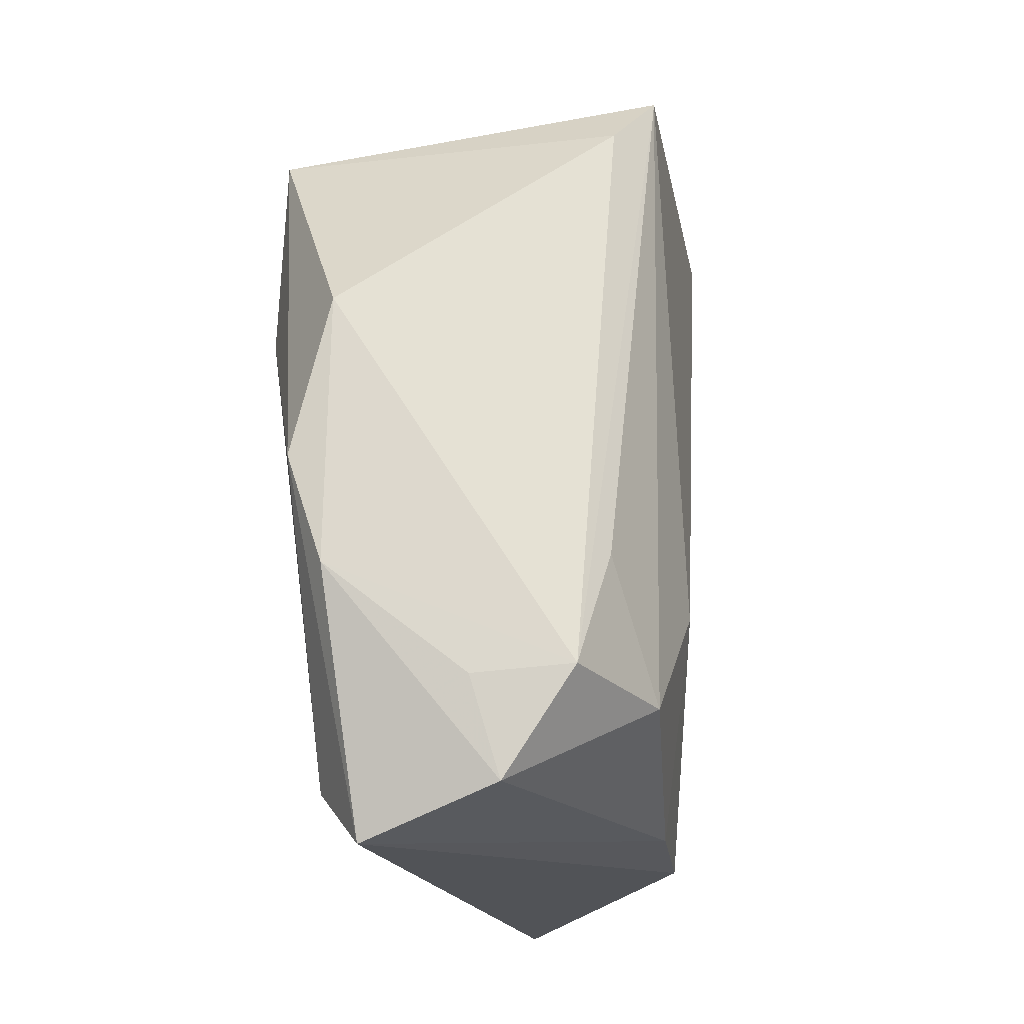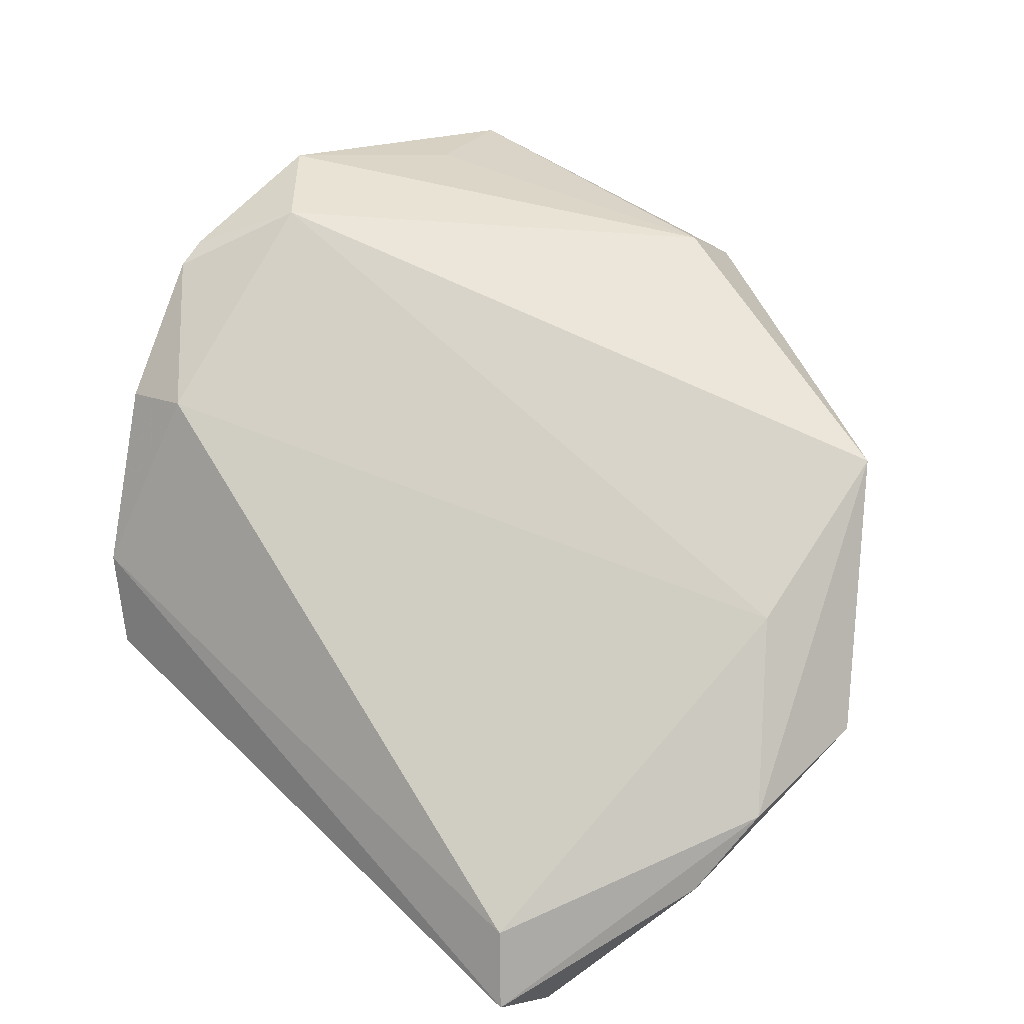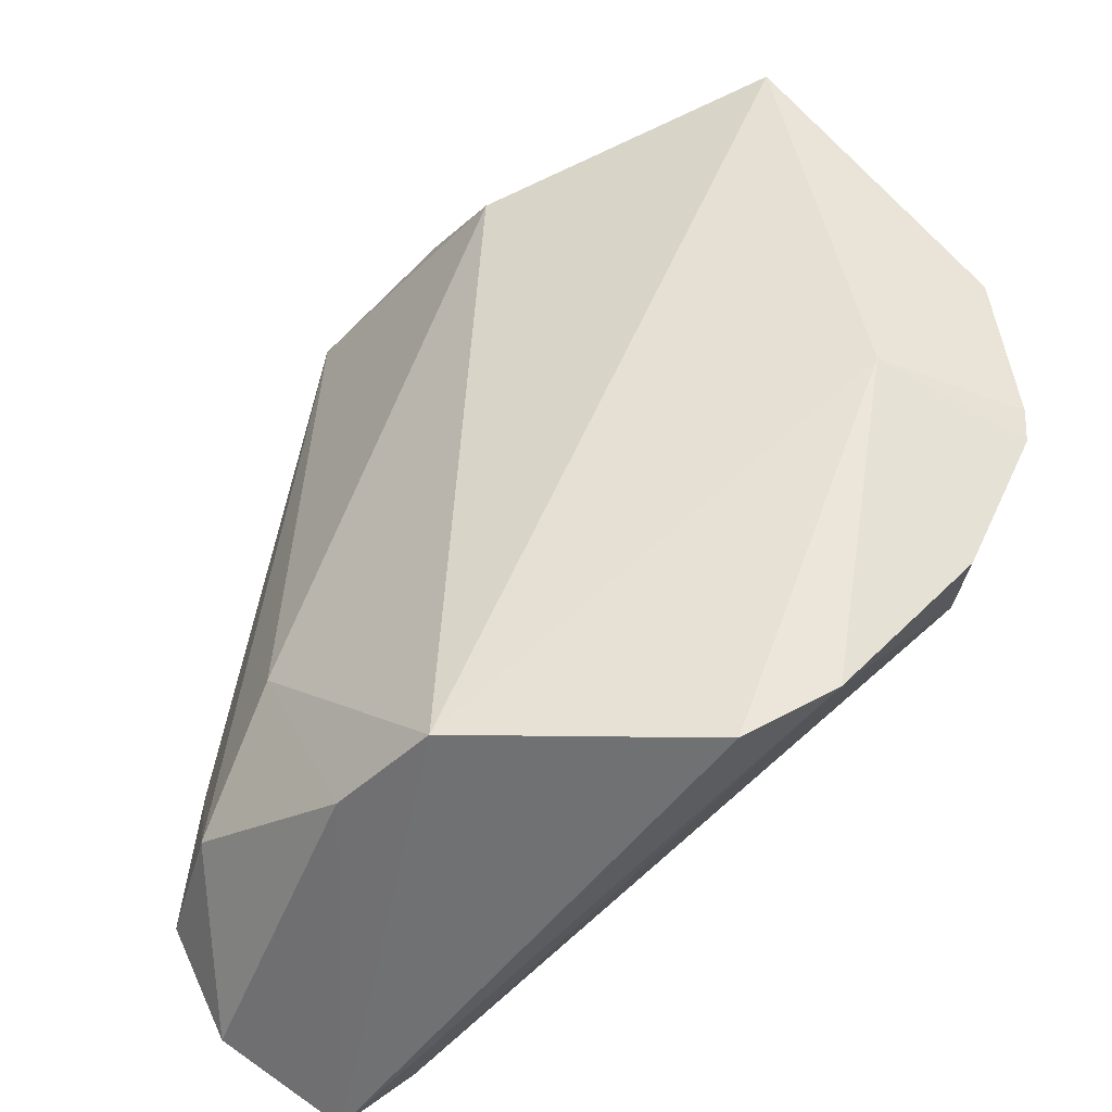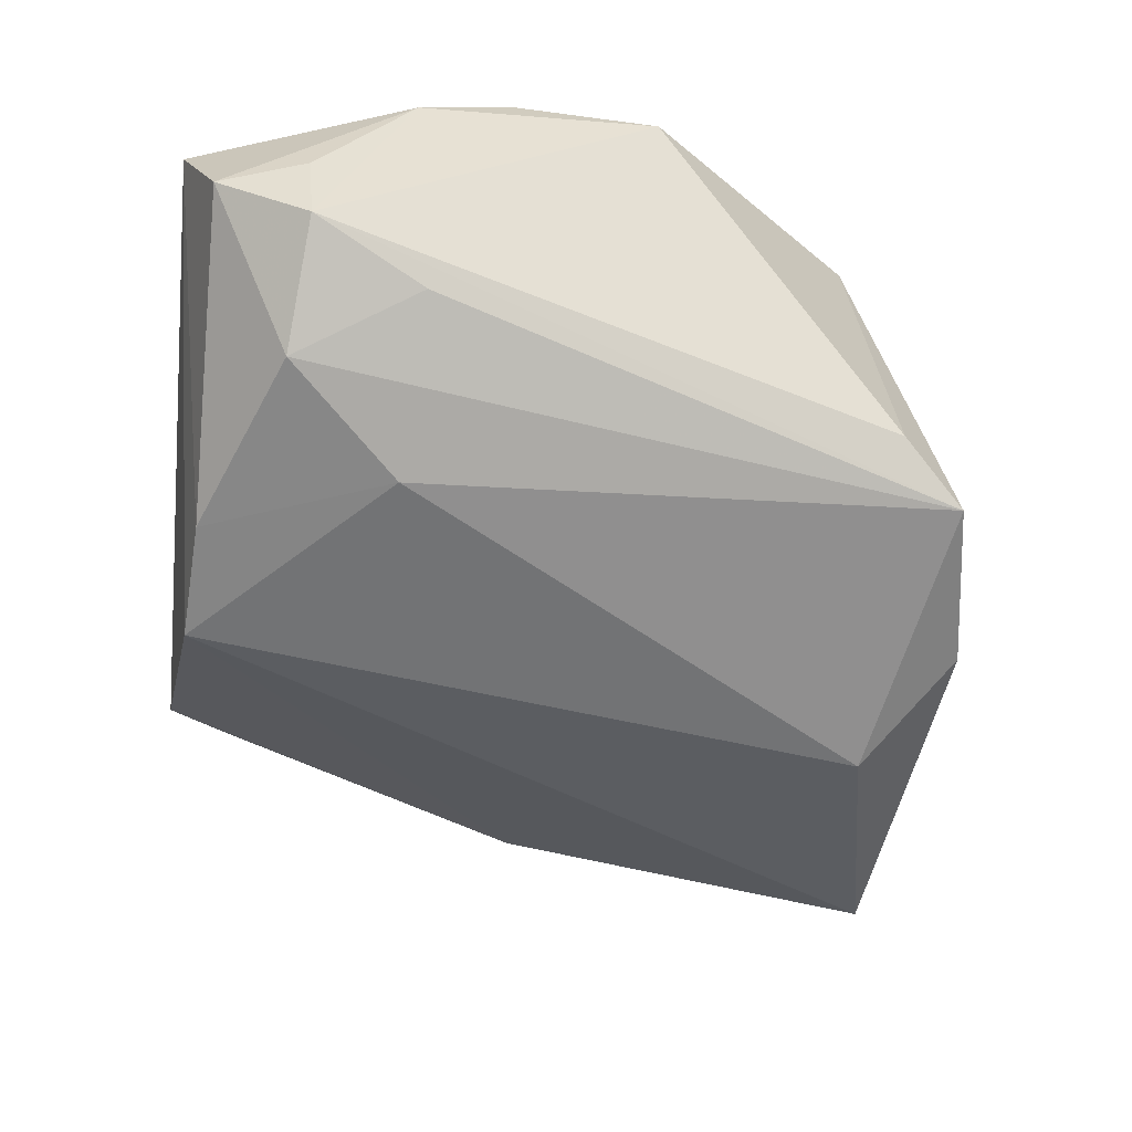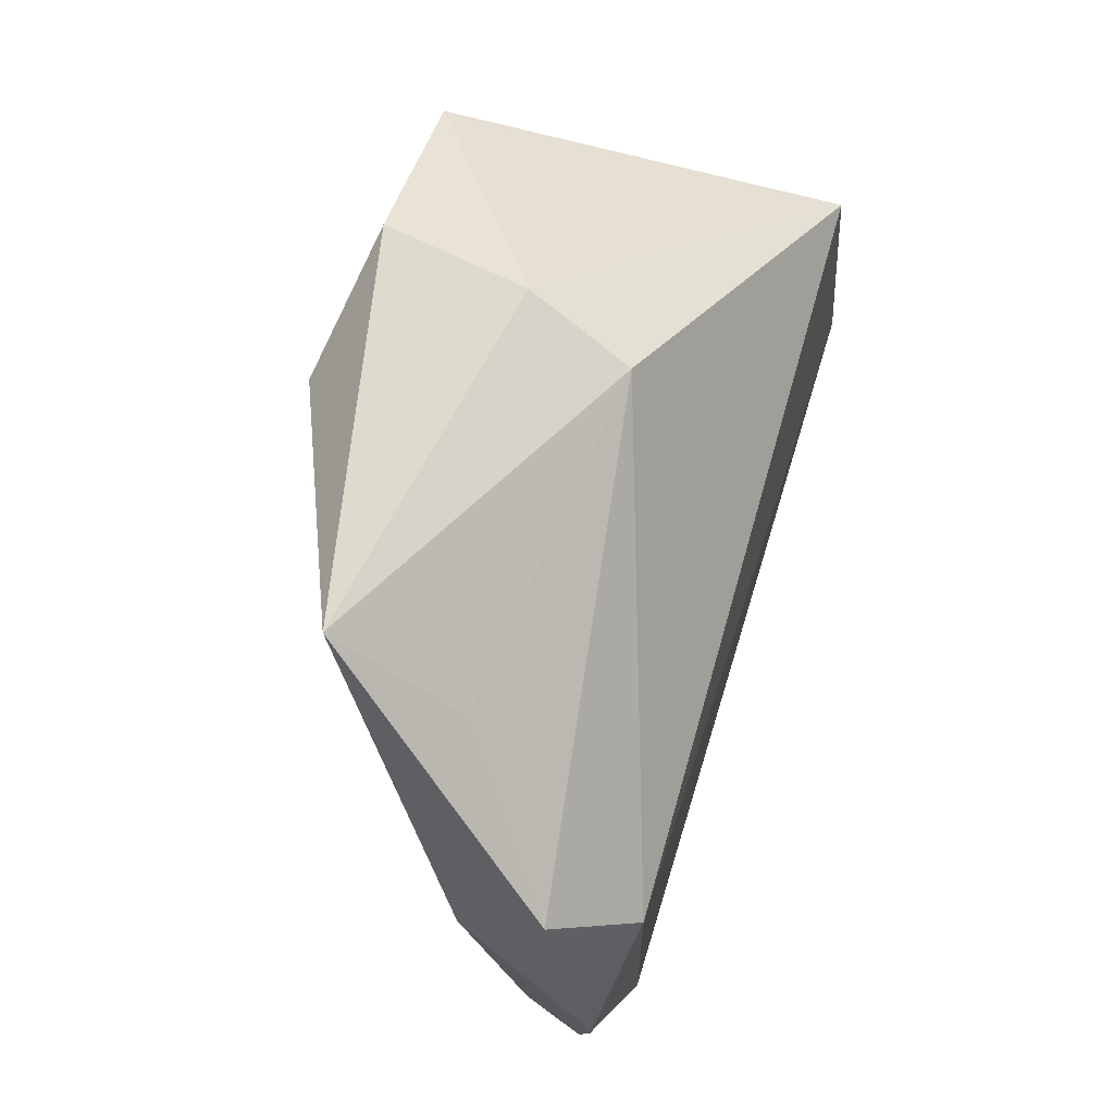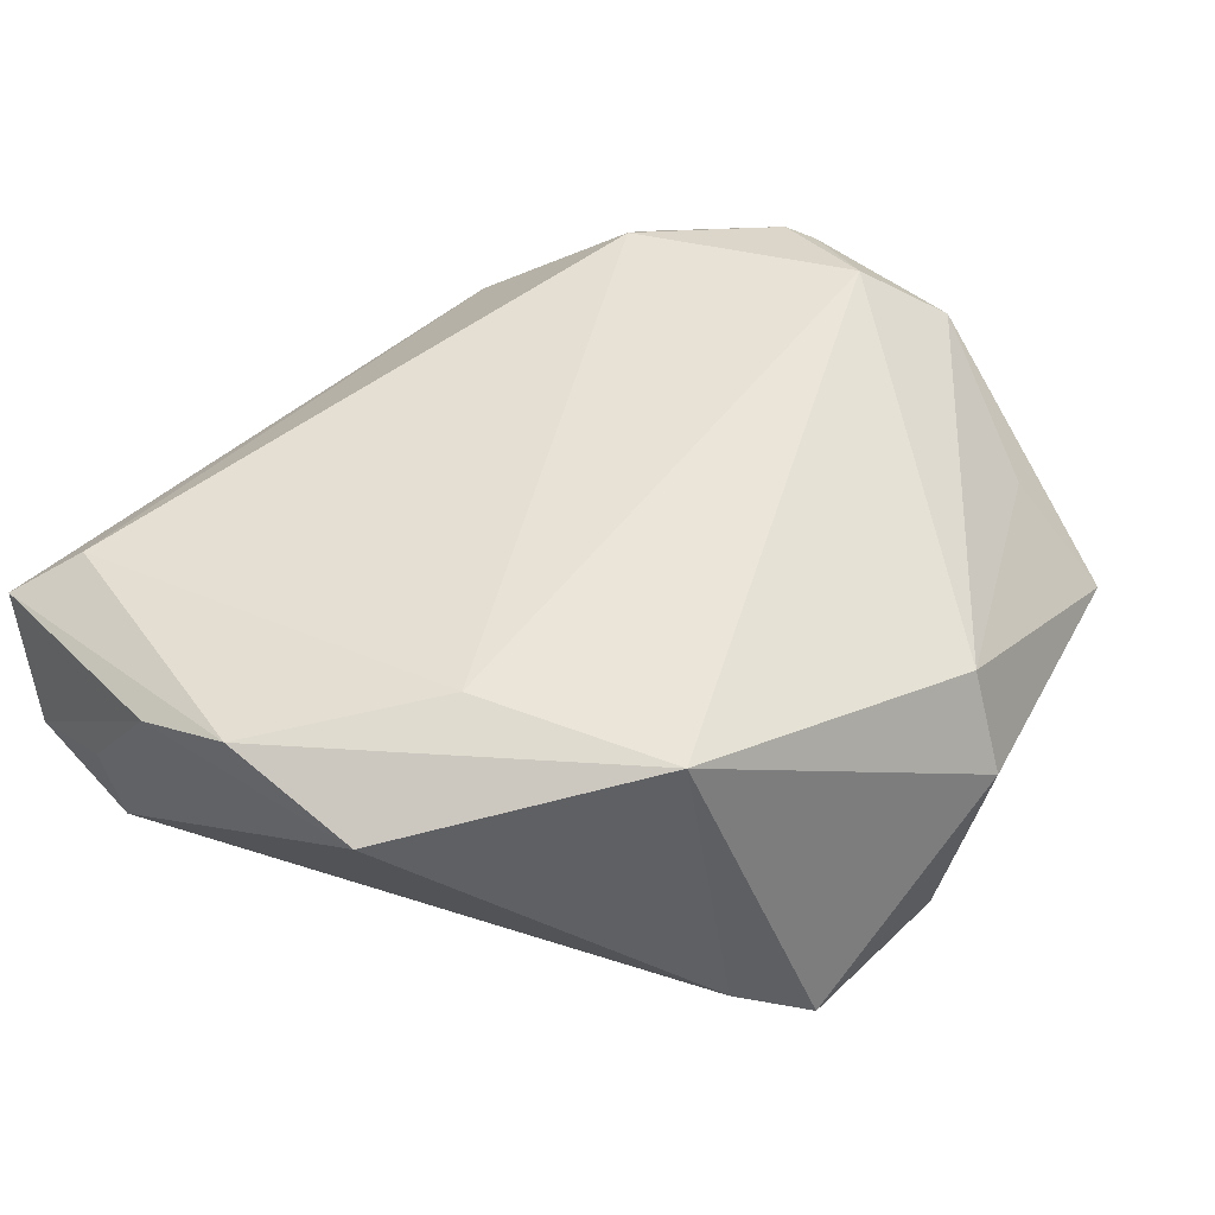
<metadata>
{"format":"obj","ext":"obj","renderer":"f3d","projection":"perspective","resolution":1024,"background":"white","views":[{"elev":-18.0,"azim":95.6,"up":"+Y"},{"elev":75.6,"azim":43.9,"up":"+Z"},{"elev":-50.2,"azim":-134.1,"up":"+Y"},{"elev":-59.9,"azim":85.3,"up":"+Z"},{"elev":53.1,"azim":-73.1,"up":"+Y"},{"elev":45.2,"azim":125.2,"up":"+Z"}]}
</metadata>
<code>
v 0.0176 -0.01824 -0.0223
v -0.04634 0.006046 0.02051
v 0.04339 -0.02921 -0.01205
v -0.04544 -0.0233 0.01399
v 0.03984 -0.04555 0.009346
v -0.04373 0.03036 0.002633
v 0.04707 -0.01954 0.01226
v -0.02752 -0.04555 -0.001644
v 0.04295 -0.04035 -0.004715
v 0.0339 -0.03954 0.01402
v -0.04585 0.0412 -0.009688
v 0.03695 -0.01655 -0.01506
v -0.01441 0.03558 -0.02298
v 0.02996 -0.03079 -0.01932
v 0.01769 0.04284 -0.01961
v -0.005293 -0.04139 -0.01942
v 0.04485 -0.03033 -0.001843
v -0.05401 0.01401 0.01296
v -0.05246 -0.007645 0.0171
v -0.001509 0.04541 -0.01928
v 0.02723 0.03192 0.02051
v -0.03917 -0.02105 0.01857
v -0.01021 0.04297 0.008146
v -0.05335 -0.003934 0.01646
v 0.008445 -0.04019 -0.01894
v 0.04729 0.007639 0.01161
v -0.04679 -0.002847 0.001521
v -0.03484 -0.0395 0.004839
v 0.03154 0.008937 0.02051
v 0.02402 0.03599 -0.01531
v 0.04671 -0.008514 0.01585
v -0.0079 0.04814 -0.002619
f 32 21 15
f 15 21 30
f 21 26 30
f 3 26 7
f 3 30 26
f 15 30 3
f 22 19 4
f 2 19 22
f 2 24 19
f 18 24 2
f 7 26 31
f 31 26 21
f 31 5 7
f 31 10 5
f 22 10 29
f 21 2 29
f 29 2 22
f 29 31 21
f 10 31 29
f 6 11 18
f 20 32 15
f 11 32 20
f 15 13 20
f 20 13 11
f 21 32 23
f 23 2 21
f 18 2 23
f 23 6 18
f 23 32 11
f 11 6 23
f 11 13 16
f 16 5 8
f 17 3 7
f 12 14 15
f 15 3 12
f 12 3 14
f 3 17 9
f 14 3 9
f 7 5 9
f 9 17 7
f 22 4 28
f 28 10 22
f 8 5 28
f 5 10 28
f 1 16 13
f 15 14 1
f 1 13 15
f 14 9 25
f 25 1 14
f 16 1 25
f 5 16 25
f 25 9 5
f 18 11 27
f 27 24 18
f 8 28 27
f 27 28 4
f 27 16 8
f 11 16 27
f 27 4 19
f 19 24 27

</code>
